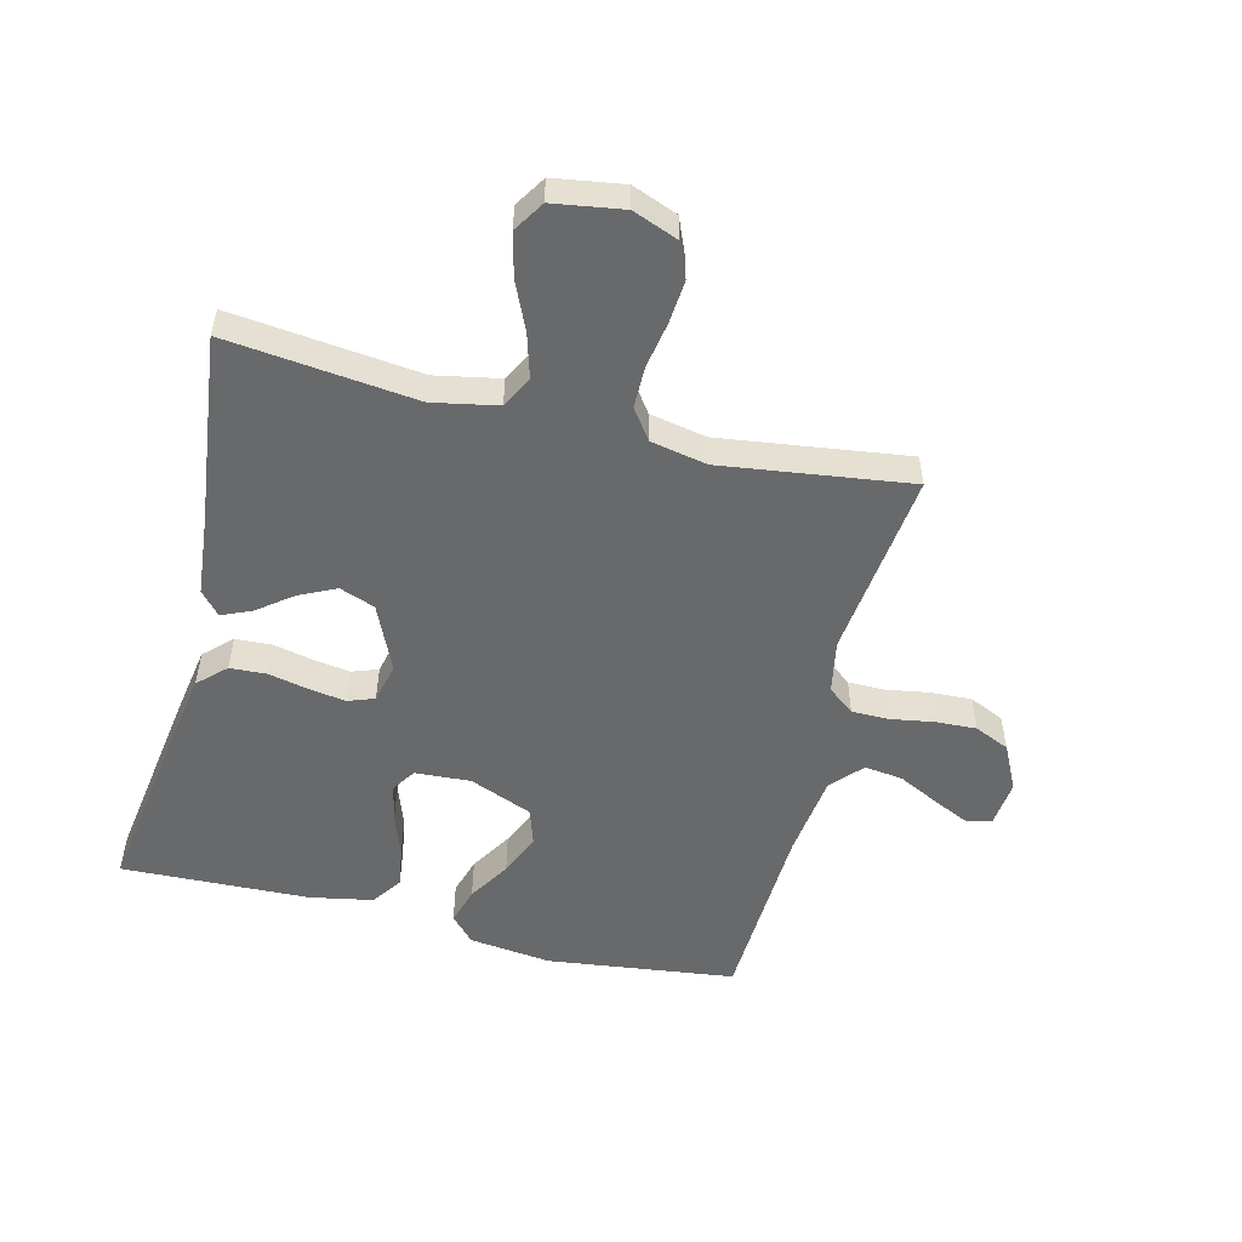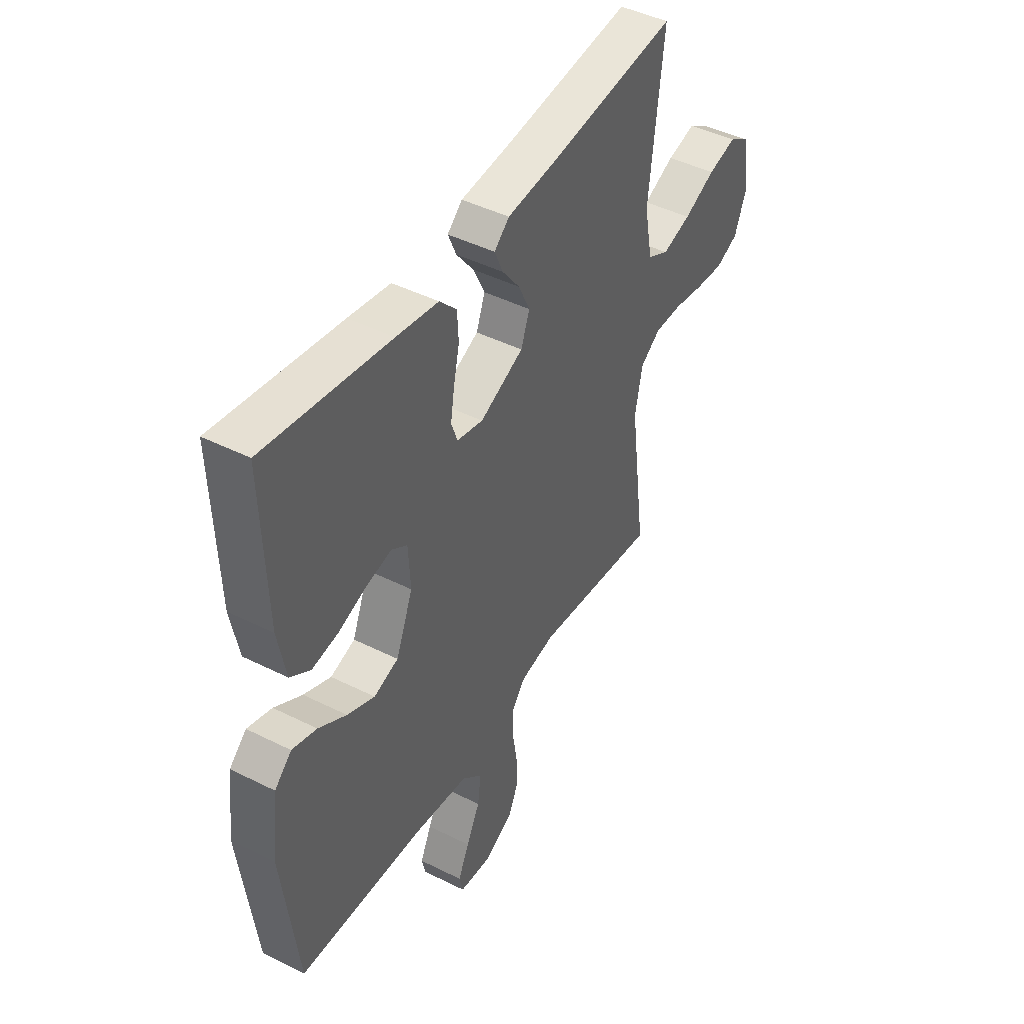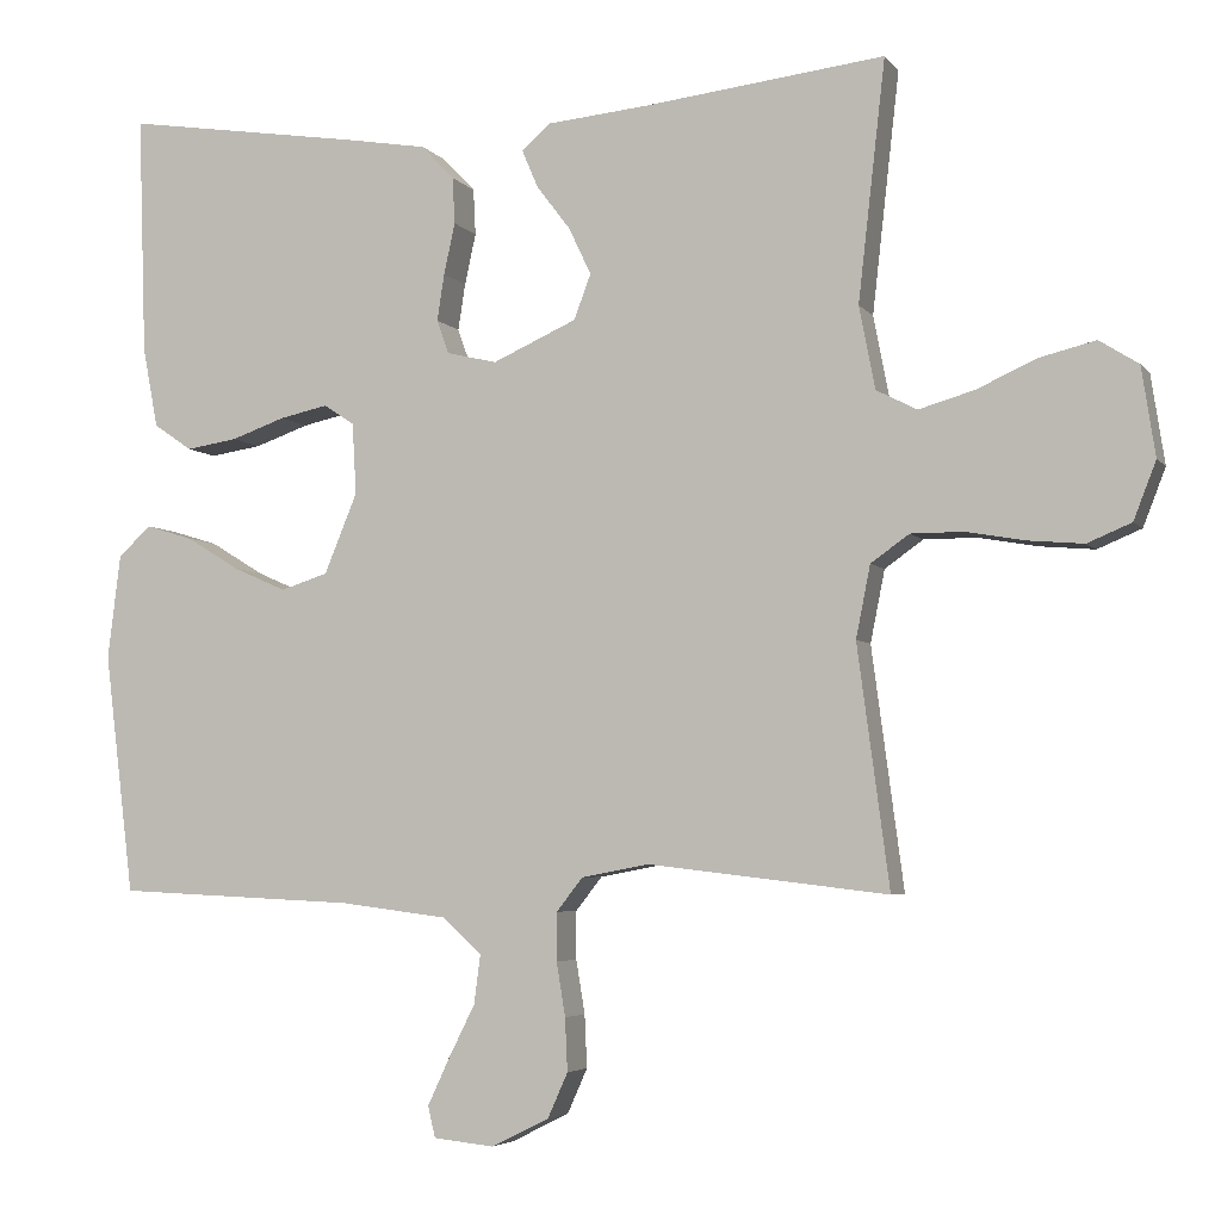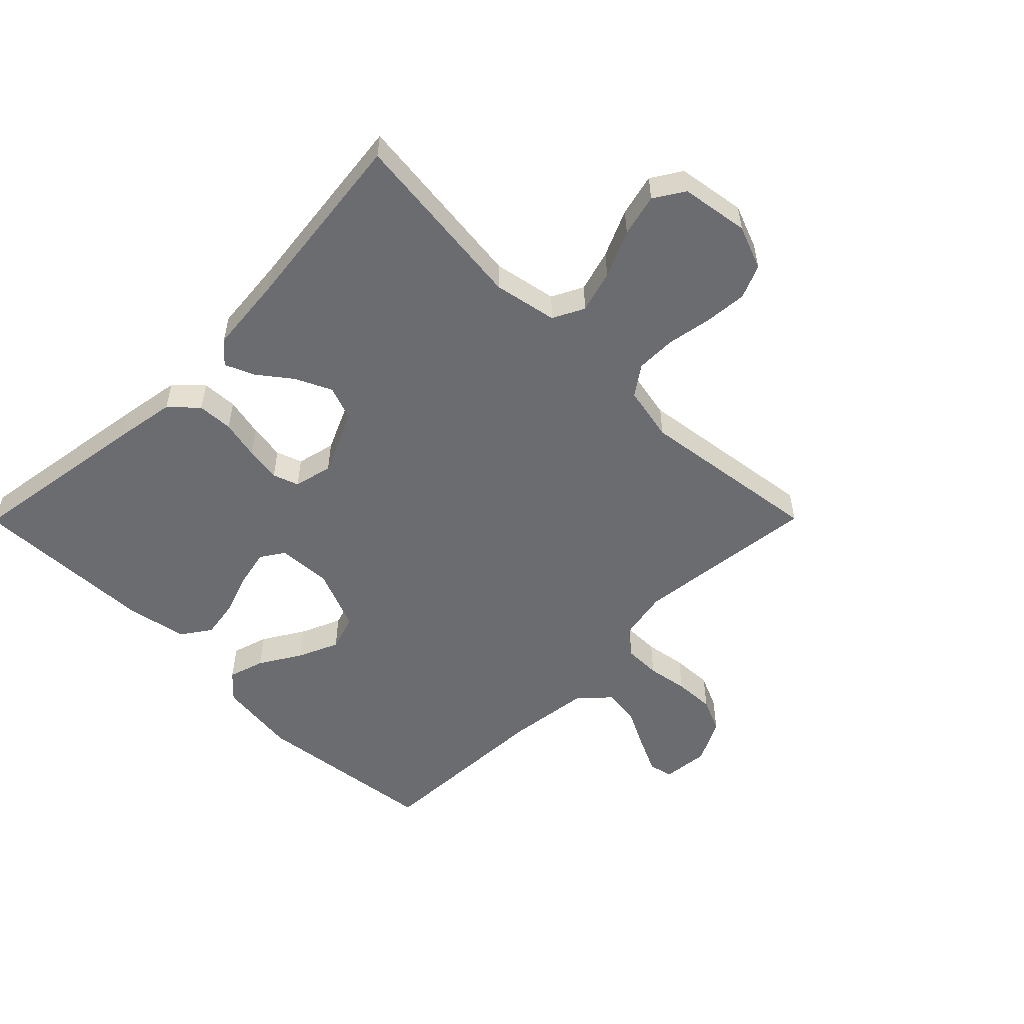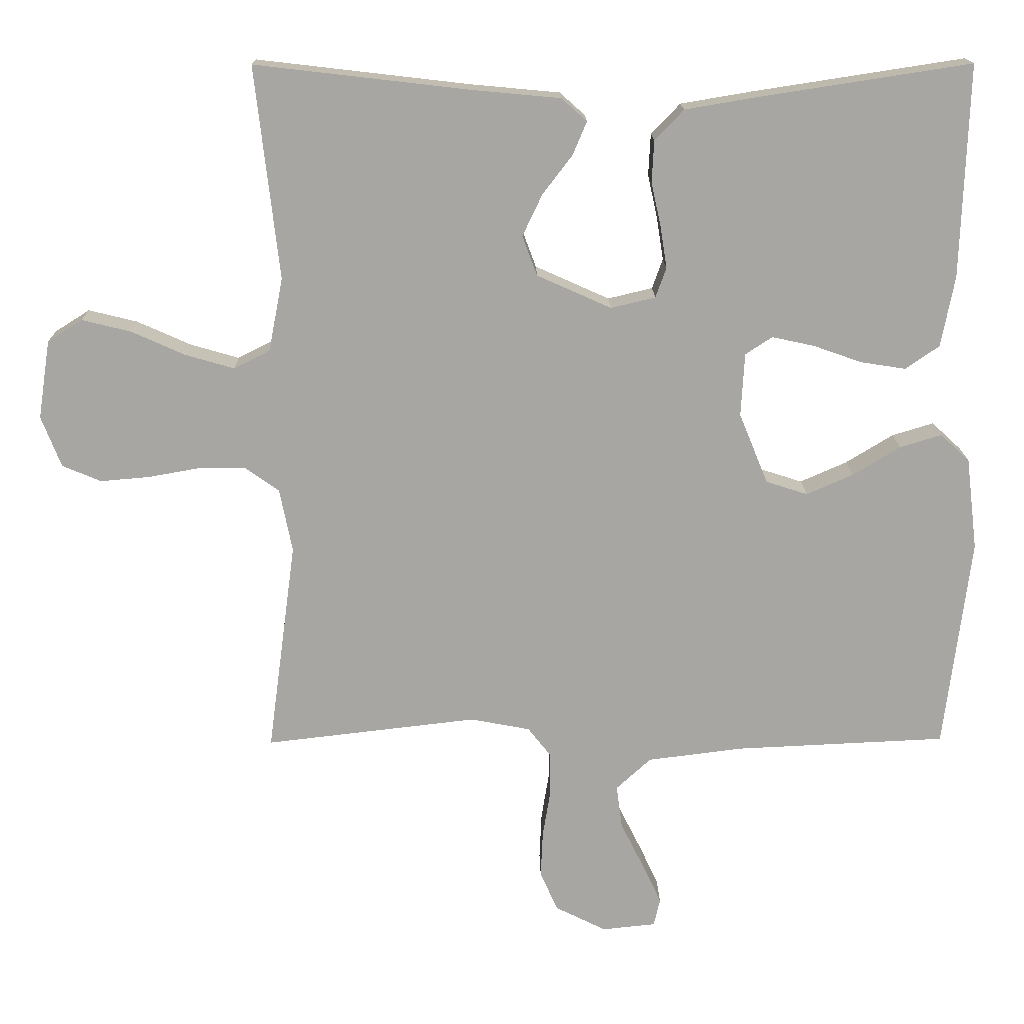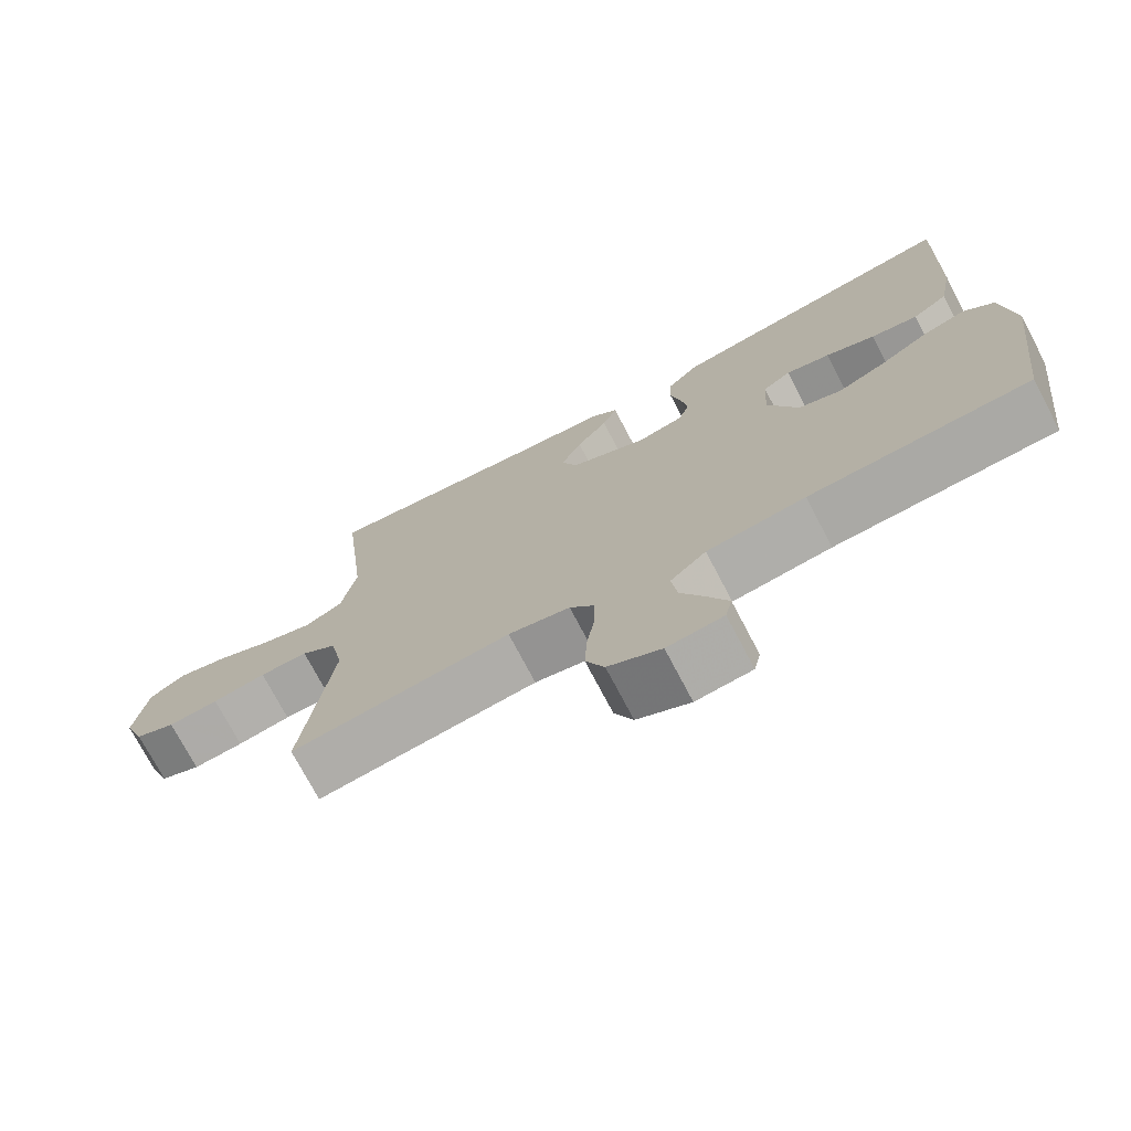
<metadata>
{"format":"obj","ext":"obj","renderer":"f3d","projection":"perspective","resolution":1024,"background":"white","views":[{"elev":-52.6,"azim":76.1,"up":"+Y"},{"elev":44.9,"azim":-59.8,"up":"+Z"},{"elev":-4.6,"azim":19.3,"up":"+Z"},{"elev":-53.7,"azim":45.2,"up":"+Y"},{"elev":16.0,"azim":179.1,"up":"+Z"},{"elev":-73.8,"azim":-152.3,"up":"+Z"}]}
</metadata>
<code>
v 0.5 0.07 -0.5
v 0.2 0.07 -0.465
v 0.116 0.07 -0.481
v 0.083 0.07 -0.523
v 0.083 0.07 -0.583
v 0.094 0.07 -0.65
v 0.097 0.07 -0.716
v 0.072 0.07 -0.772
v 0 0.07 -0.808
v -0.076 0.07 -0.8
v -0.085 0.07 -0.761
v -0.058 0.07 -0.703
v -0.025 0.07 -0.637
v -0.017 0.07 -0.576
v -0.066 0.07 -0.531
v -0.2 0.07 -0.514
v -0.5 0.07 -0.5
v -0.537 0.07 -0.2
v -0.521 0.07 -0.069
v -0.48 0.07 -0.031
v -0.421 0.07 -0.049
v -0.354 0.07 -0.09
v -0.288 0.07 -0.119
v -0.229 0.07 -0.1
v -0.188 0.07 0
v -0.193 0.07 0.089
v -0.231 0.07 0.114
v -0.291 0.07 0.101
v -0.359 0.07 0.077
v -0.423 0.07 0.067
v -0.471 0.07 0.1
v -0.49 0.07 0.2
v -0.5 0.07 0.5
v -0.2 0.07 0.454
v -0.099 0.07 0.437
v -0.058 0.07 0.394
v -0.055 0.07 0.336
v -0.069 0.07 0.272
v -0.078 0.07 0.214
v -0.063 0.07 0.172
v 0 0.07 0.157
v 0.105 0.07 0.204
v 0.126 0.07 0.26
v 0.098 0.07 0.319
v 0.056 0.07 0.374
v 0.036 0.07 0.421
v 0.072 0.07 0.453
v 0.2 0.07 0.465
v 0.5 0.07 0.5
v 0.466 0.07 0.2
v 0.486 0.07 0.097
v 0.537 0.07 0.071
v 0.606 0.07 0.091
v 0.682 0.07 0.125
v 0.751 0.07 0.142
v 0.8 0.07 0.111
v 0.817 0.07 0
v 0.789 0.07 -0.072
v 0.734 0.07 -0.095
v 0.665 0.07 -0.089
v 0.592 0.07 -0.076
v 0.526 0.07 -0.076
v 0.478 0.07 -0.11
v 0.46 0.07 -0.2
v 0.5 0 -0.5
v 0.2 0 -0.465
v 0.116 0 -0.481
v 0.083 0 -0.523
v 0.083 0 -0.583
v 0.094 0 -0.65
v 0.097 0 -0.716
v 0.072 0 -0.772
v 0 0 -0.808
v -0.076 0 -0.8
v -0.085 0 -0.761
v -0.058 0 -0.703
v -0.025 0 -0.637
v -0.017 0 -0.576
v -0.066 0 -0.531
v -0.2 0 -0.514
v -0.5 0 -0.5
v -0.537 0 -0.2
v -0.521 0 -0.069
v -0.48 0 -0.031
v -0.421 0 -0.049
v -0.354 0 -0.09
v -0.288 0 -0.119
v -0.229 0 -0.1
v -0.188 0 0
v -0.193 0 0.089
v -0.231 0 0.114
v -0.291 0 0.101
v -0.359 0 0.077
v -0.423 0 0.067
v -0.471 0 0.1
v -0.49 0 0.2
v -0.5 0 0.5
v -0.2 0 0.454
v -0.099 0 0.437
v -0.058 0 0.394
v -0.055 0 0.336
v -0.069 0 0.272
v -0.078 0 0.214
v -0.063 0 0.172
v 0 0 0.157
v 0.105 0 0.204
v 0.126 0 0.26
v 0.098 0 0.319
v 0.056 0 0.374
v 0.036 0 0.421
v 0.072 0 0.453
v 0.2 0 0.465
v 0.5 0 0.5
v 0.466 0 0.2
v 0.486 0 0.097
v 0.537 0 0.071
v 0.606 0 0.091
v 0.682 0 0.125
v 0.751 0 0.142
v 0.8 0 0.111
v 0.817 0 0
v 0.789 0 -0.072
v 0.734 0 -0.095
v 0.665 0 -0.089
v 0.592 0 -0.076
v 0.526 0 -0.076
v 0.478 0 -0.11
v 0.46 0 -0.2
f 59 60 61
f 58 59 61
f 57 58 61
f 56 57 61
f 55 56 61
f 54 55 61
f 53 54 61
f 52 53 61 62
f 51 52 62 63
f 48 49 50
f 50 51 63
f 48 50 63
f 47 48 63
f 46 47 63
f 45 46 63
f 44 45 63
f 36 37 38
f 35 36 38
f 34 35 38
f 33 34 38
f 32 33 38
f 31 32 38
f 30 31 38
f 29 30 38
f 28 29 38
f 27 28 38 39
f 26 27 39 40
f 20 21 22
f 19 20 22
f 18 19 22
f 17 18 22
f 16 17 22
f 15 16 22 23
f 14 15 23 24
f 11 12 13
f 10 11 13
f 9 10 13
f 8 9 13
f 7 8 13
f 6 7 13
f 5 6 13
f 4 5 13 14
f 14 24 25
f 4 14 25
f 3 4 25
f 64 1 2
f 43 44 63 64
f 64 2 3
f 43 64 3
f 42 43 3
f 41 42 3 25
f 25 26 40 41
f 125 124 123
f 125 123 122
f 125 122 121
f 125 121 120
f 125 120 119
f 125 119 118
f 125 118 117
f 126 125 117 116
f 127 126 116 115
f 114 113 112
f 127 115 114
f 127 114 112
f 127 112 111
f 127 111 110
f 127 110 109
f 127 109 108
f 102 101 100
f 102 100 99
f 102 99 98
f 102 98 97
f 102 97 96
f 102 96 95
f 102 95 94
f 102 94 93
f 102 93 92
f 103 102 92 91
f 104 103 91 90
f 86 85 84
f 86 84 83
f 86 83 82
f 86 82 81
f 86 81 80
f 87 86 80 79
f 88 87 79 78
f 77 76 75
f 77 75 74
f 77 74 73
f 77 73 72
f 77 72 71
f 77 71 70
f 77 70 69
f 78 77 69 68
f 89 88 78
f 89 78 68
f 89 68 67
f 66 65 128
f 128 127 108 107
f 67 66 128
f 67 128 107
f 67 107 106
f 89 67 106 105
f 105 104 90 89
f 1 65 66 2
f 2 66 67 3
f 3 67 68 4
f 4 68 69 5
f 5 69 70 6
f 6 70 71 7
f 7 71 72 8
f 8 72 73 9
f 9 73 74 10
f 10 74 75 11
f 11 75 76 12
f 12 76 77 13
f 13 77 78 14
f 14 78 79 15
f 15 79 80 16
f 16 80 81 17
f 17 81 82 18
f 18 82 83 19
f 19 83 84 20
f 20 84 85 21
f 21 85 86 22
f 22 86 87 23
f 23 87 88 24
f 24 88 89 25
f 25 89 90 26
f 26 90 91 27
f 27 91 92 28
f 28 92 93 29
f 29 93 94 30
f 30 94 95 31
f 31 95 96 32
f 32 96 97 33
f 33 97 98 34
f 34 98 99 35
f 35 99 100 36
f 36 100 101 37
f 37 101 102 38
f 38 102 103 39
f 39 103 104 40
f 40 104 105 41
f 41 105 106 42
f 42 106 107 43
f 43 107 108 44
f 44 108 109 45
f 45 109 110 46
f 46 110 111 47
f 47 111 112 48
f 48 112 113 49
f 49 113 114 50
f 50 114 115 51
f 51 115 116 52
f 52 116 117 53
f 53 117 118 54
f 54 118 119 55
f 55 119 120 56
f 56 120 121 57
f 57 121 122 58
f 58 122 123 59
f 59 123 124 60
f 60 124 125 61
f 61 125 126 62
f 62 126 127 63
f 63 127 128 64
f 64 128 65 1

</code>
